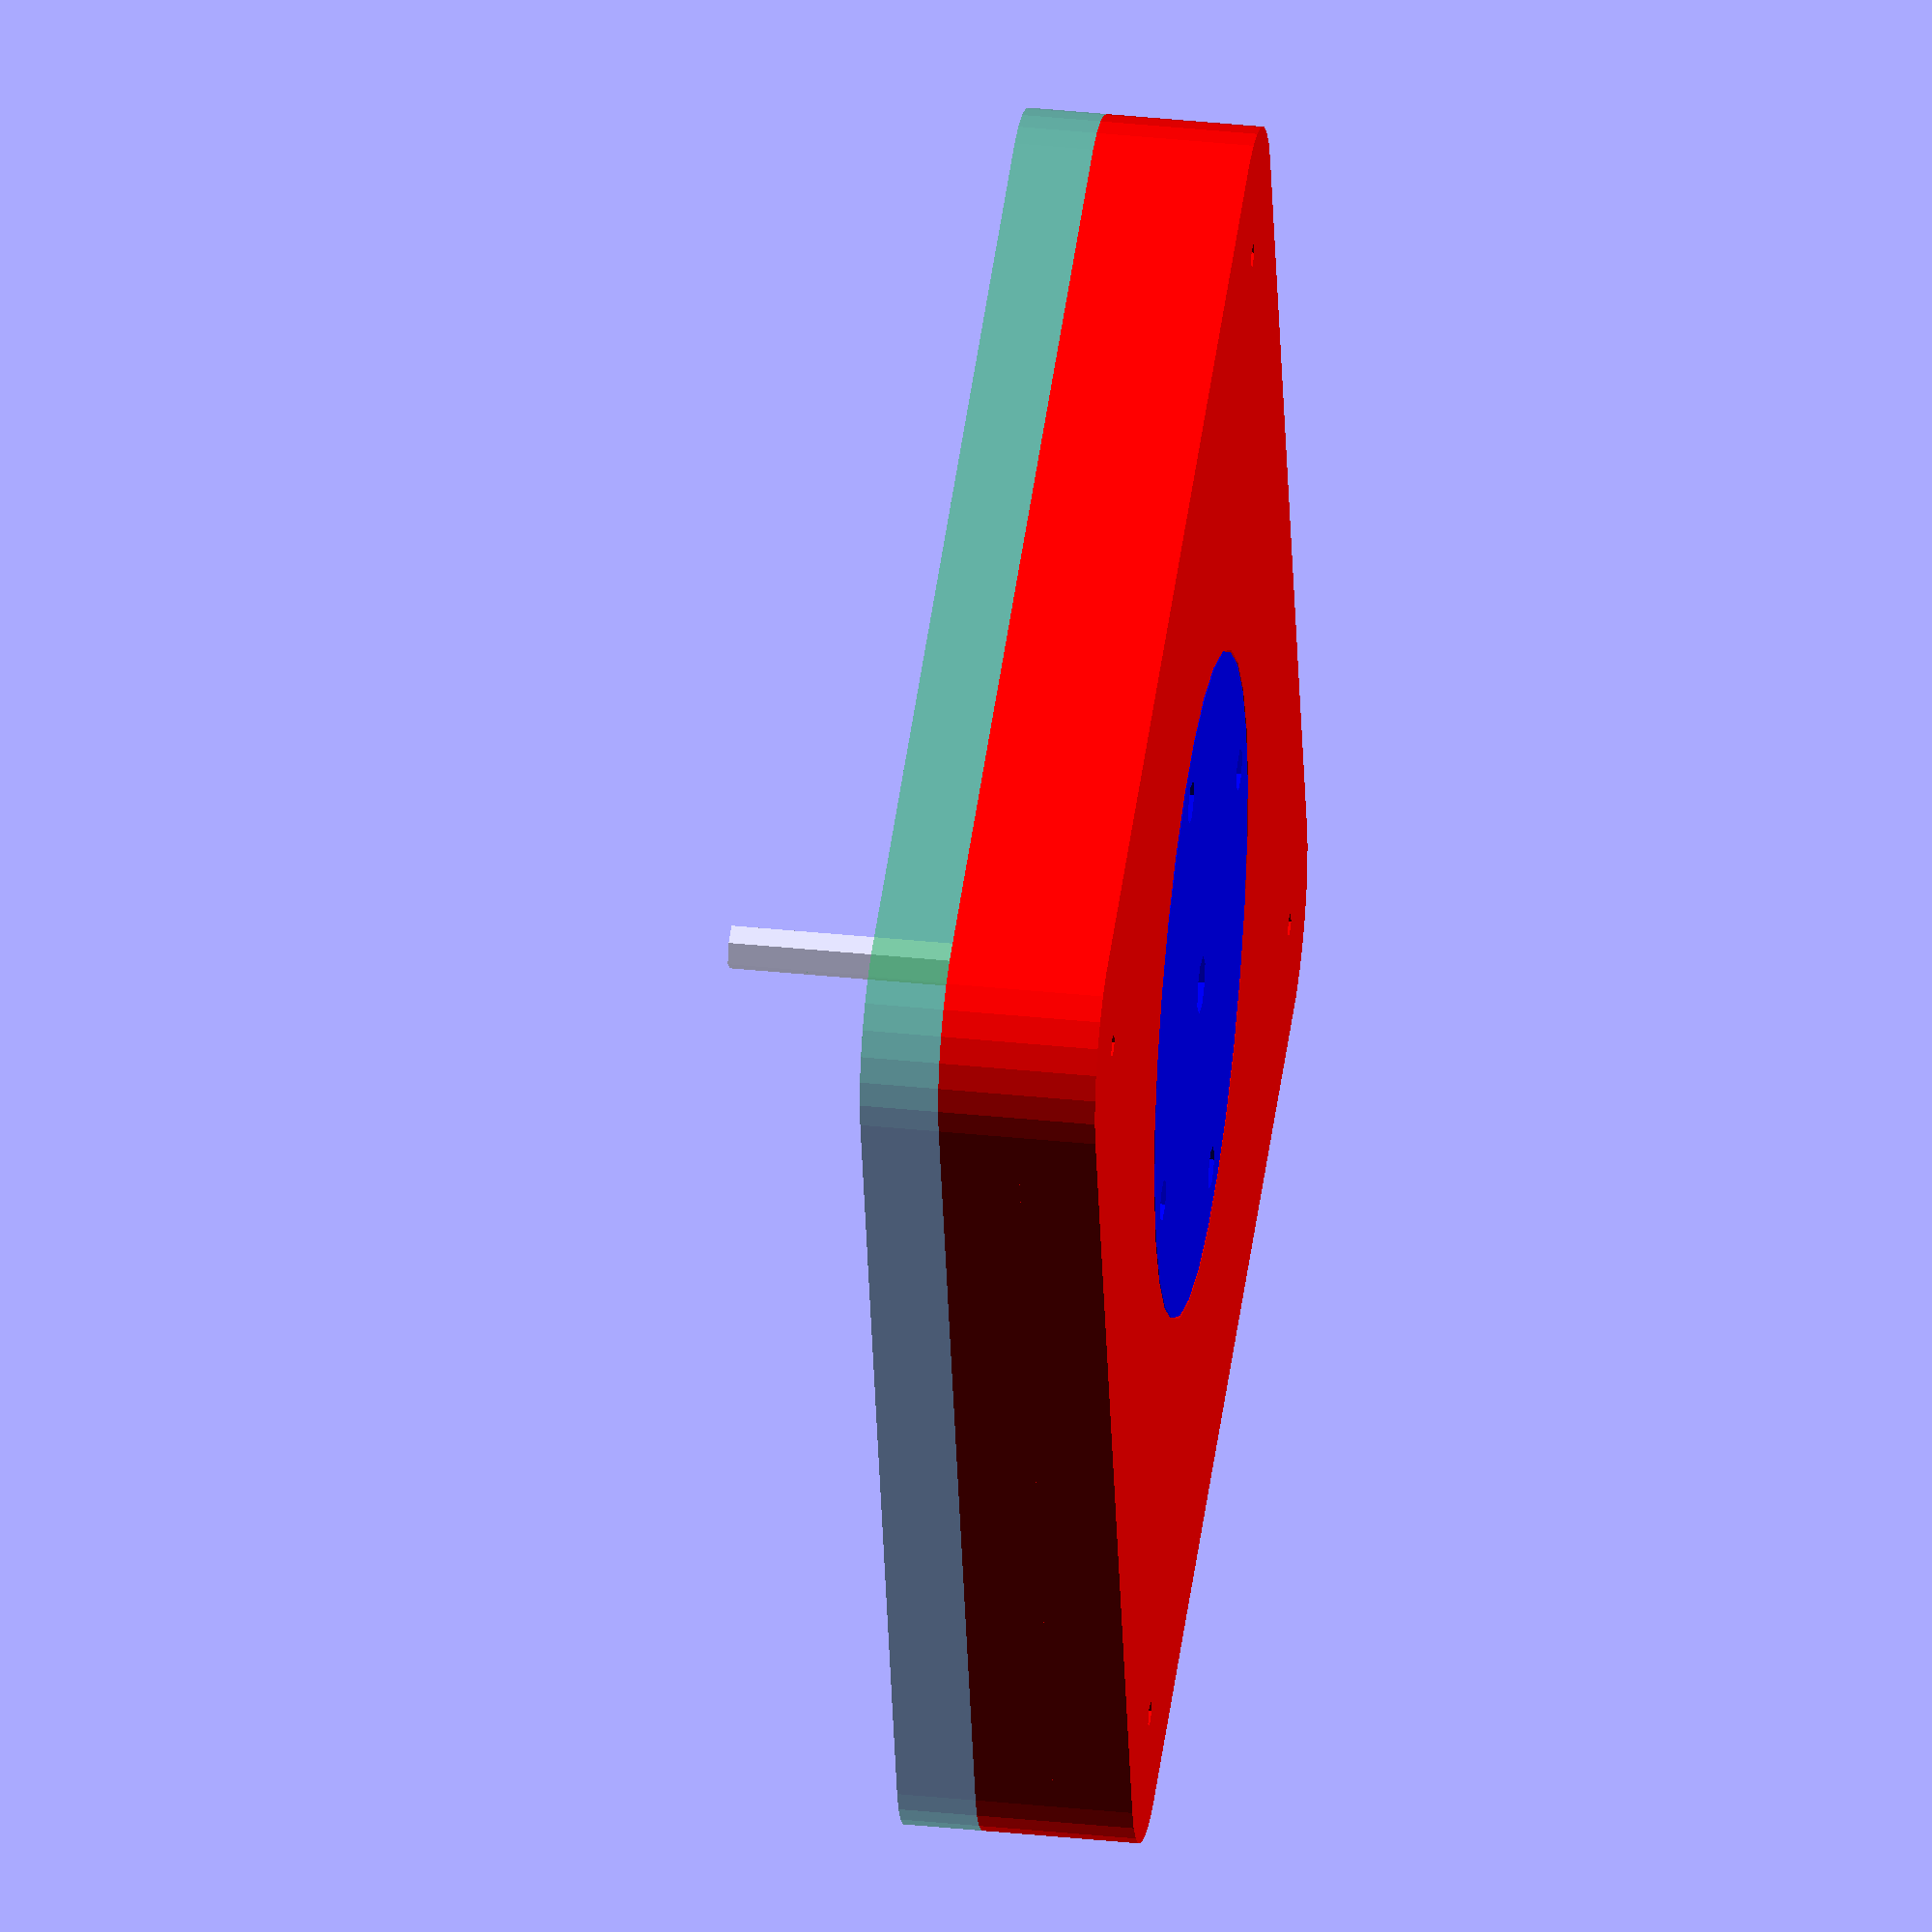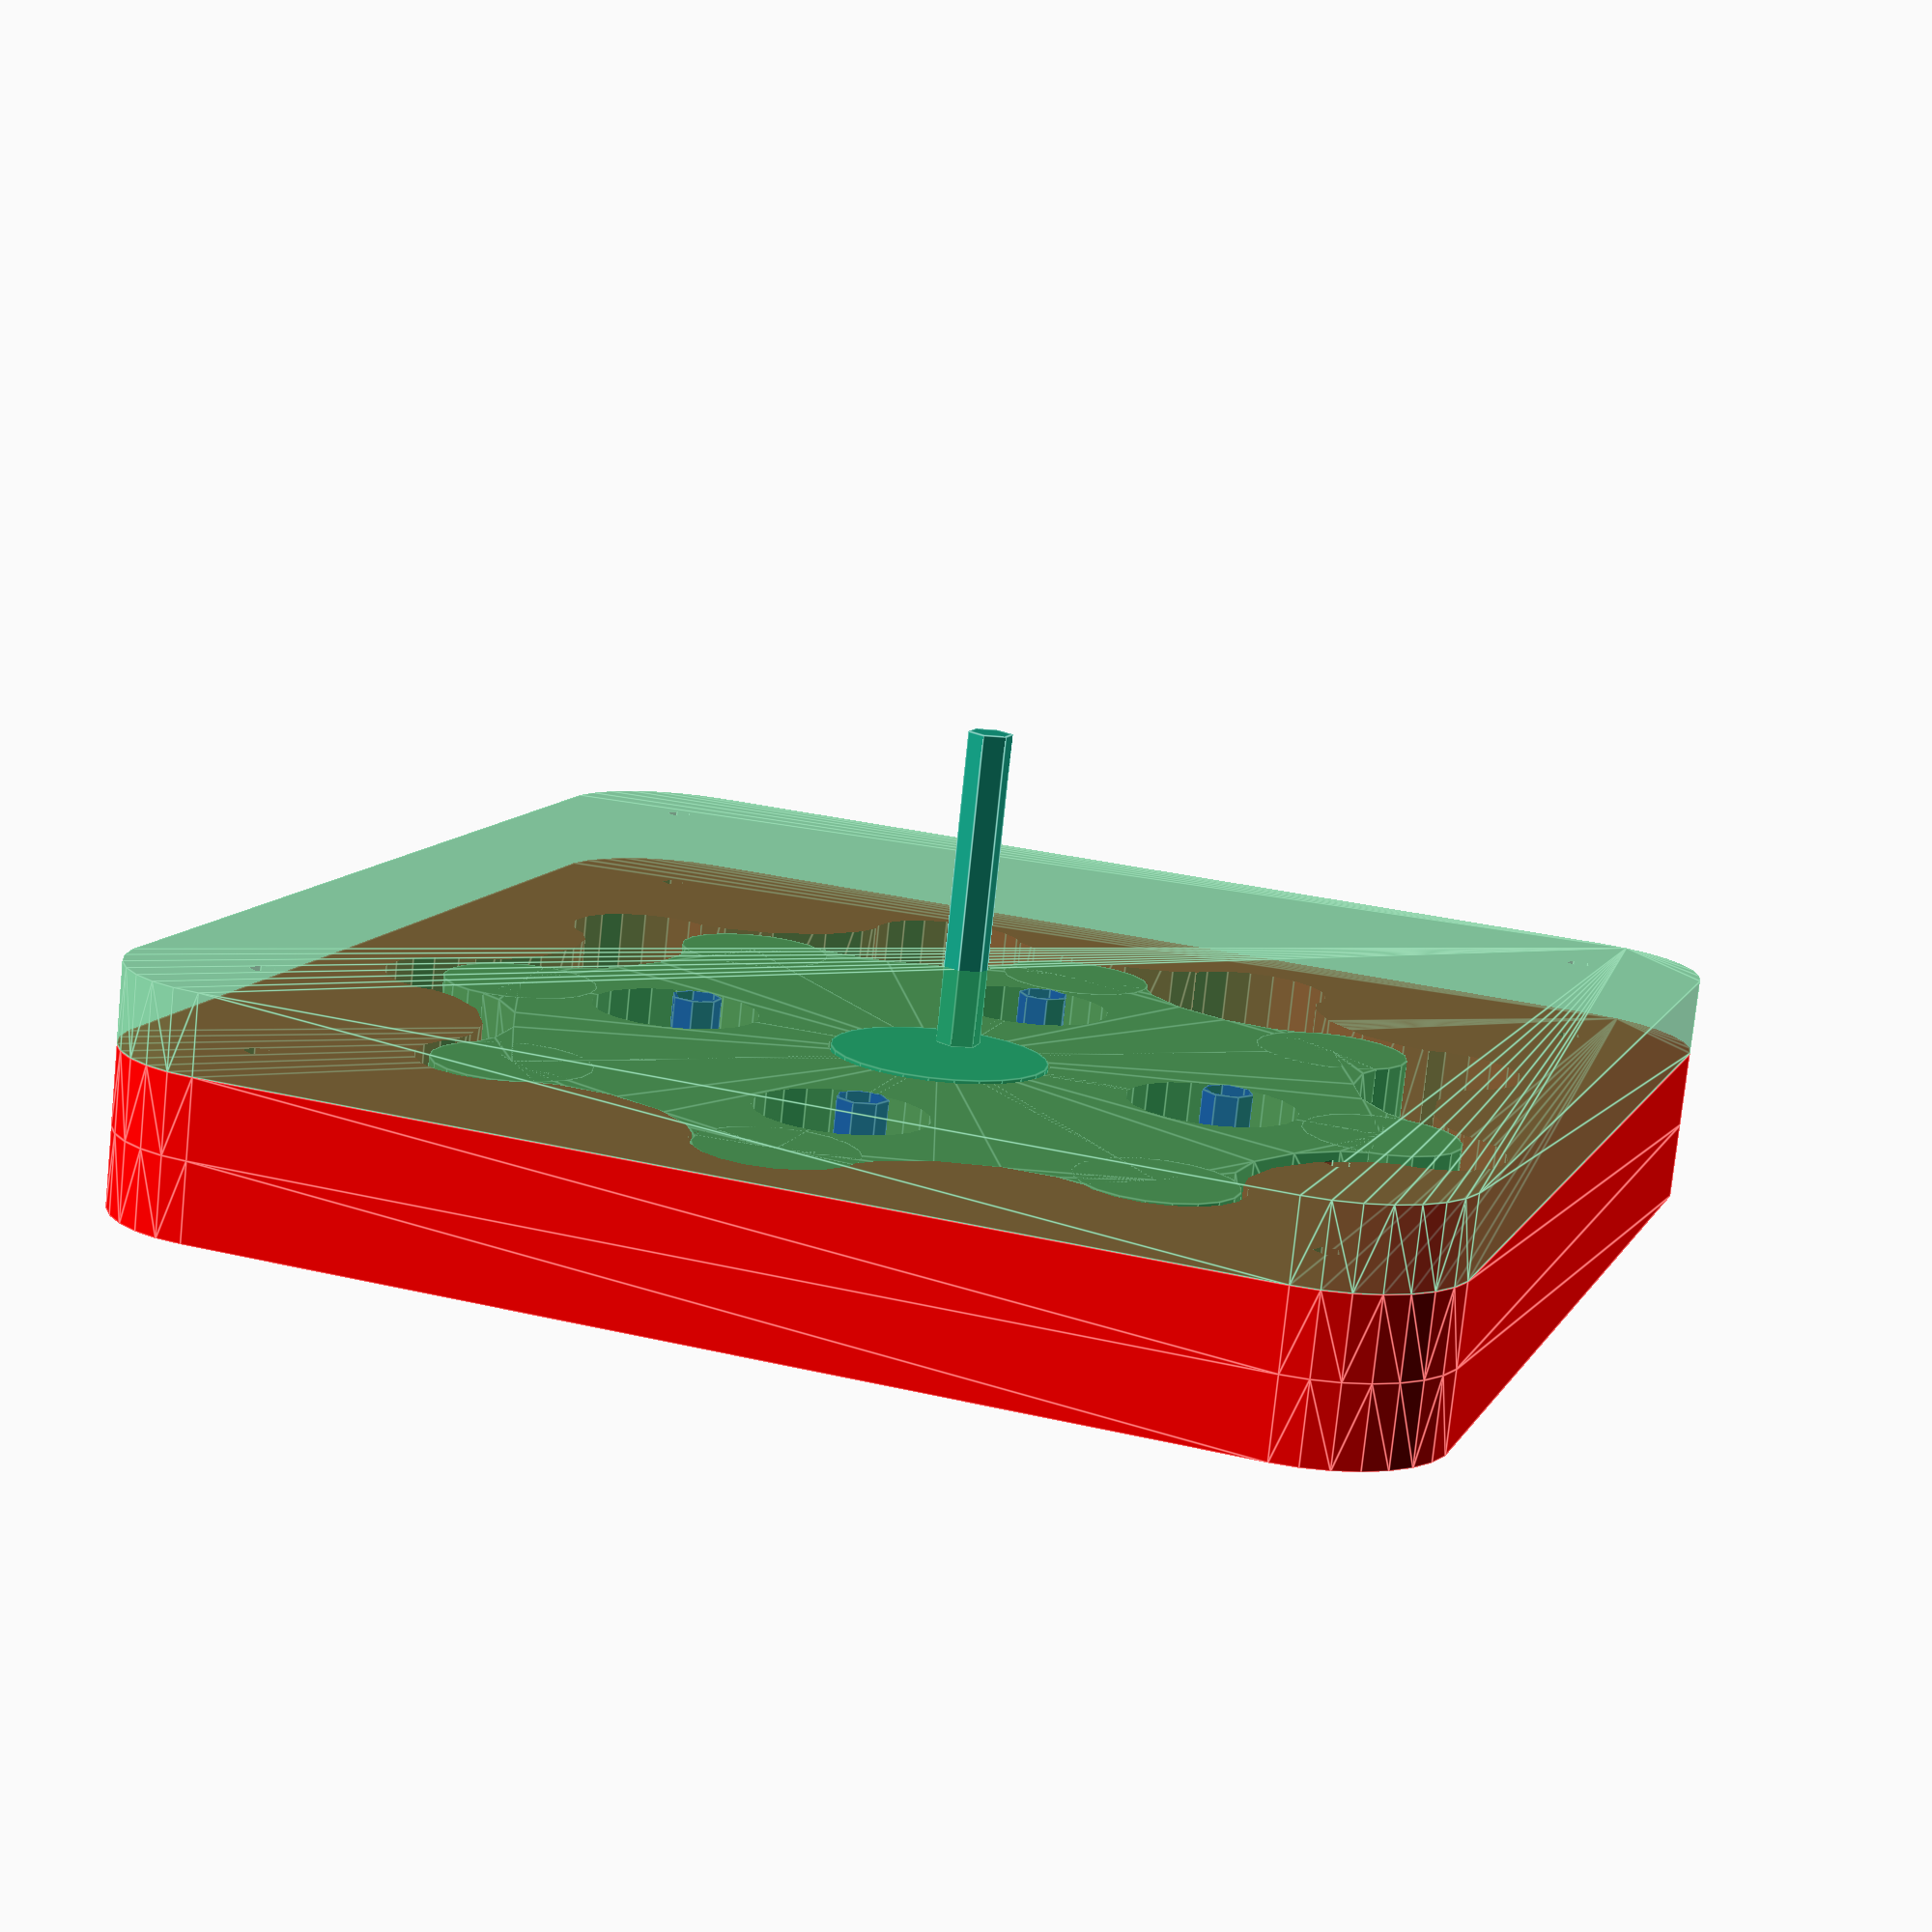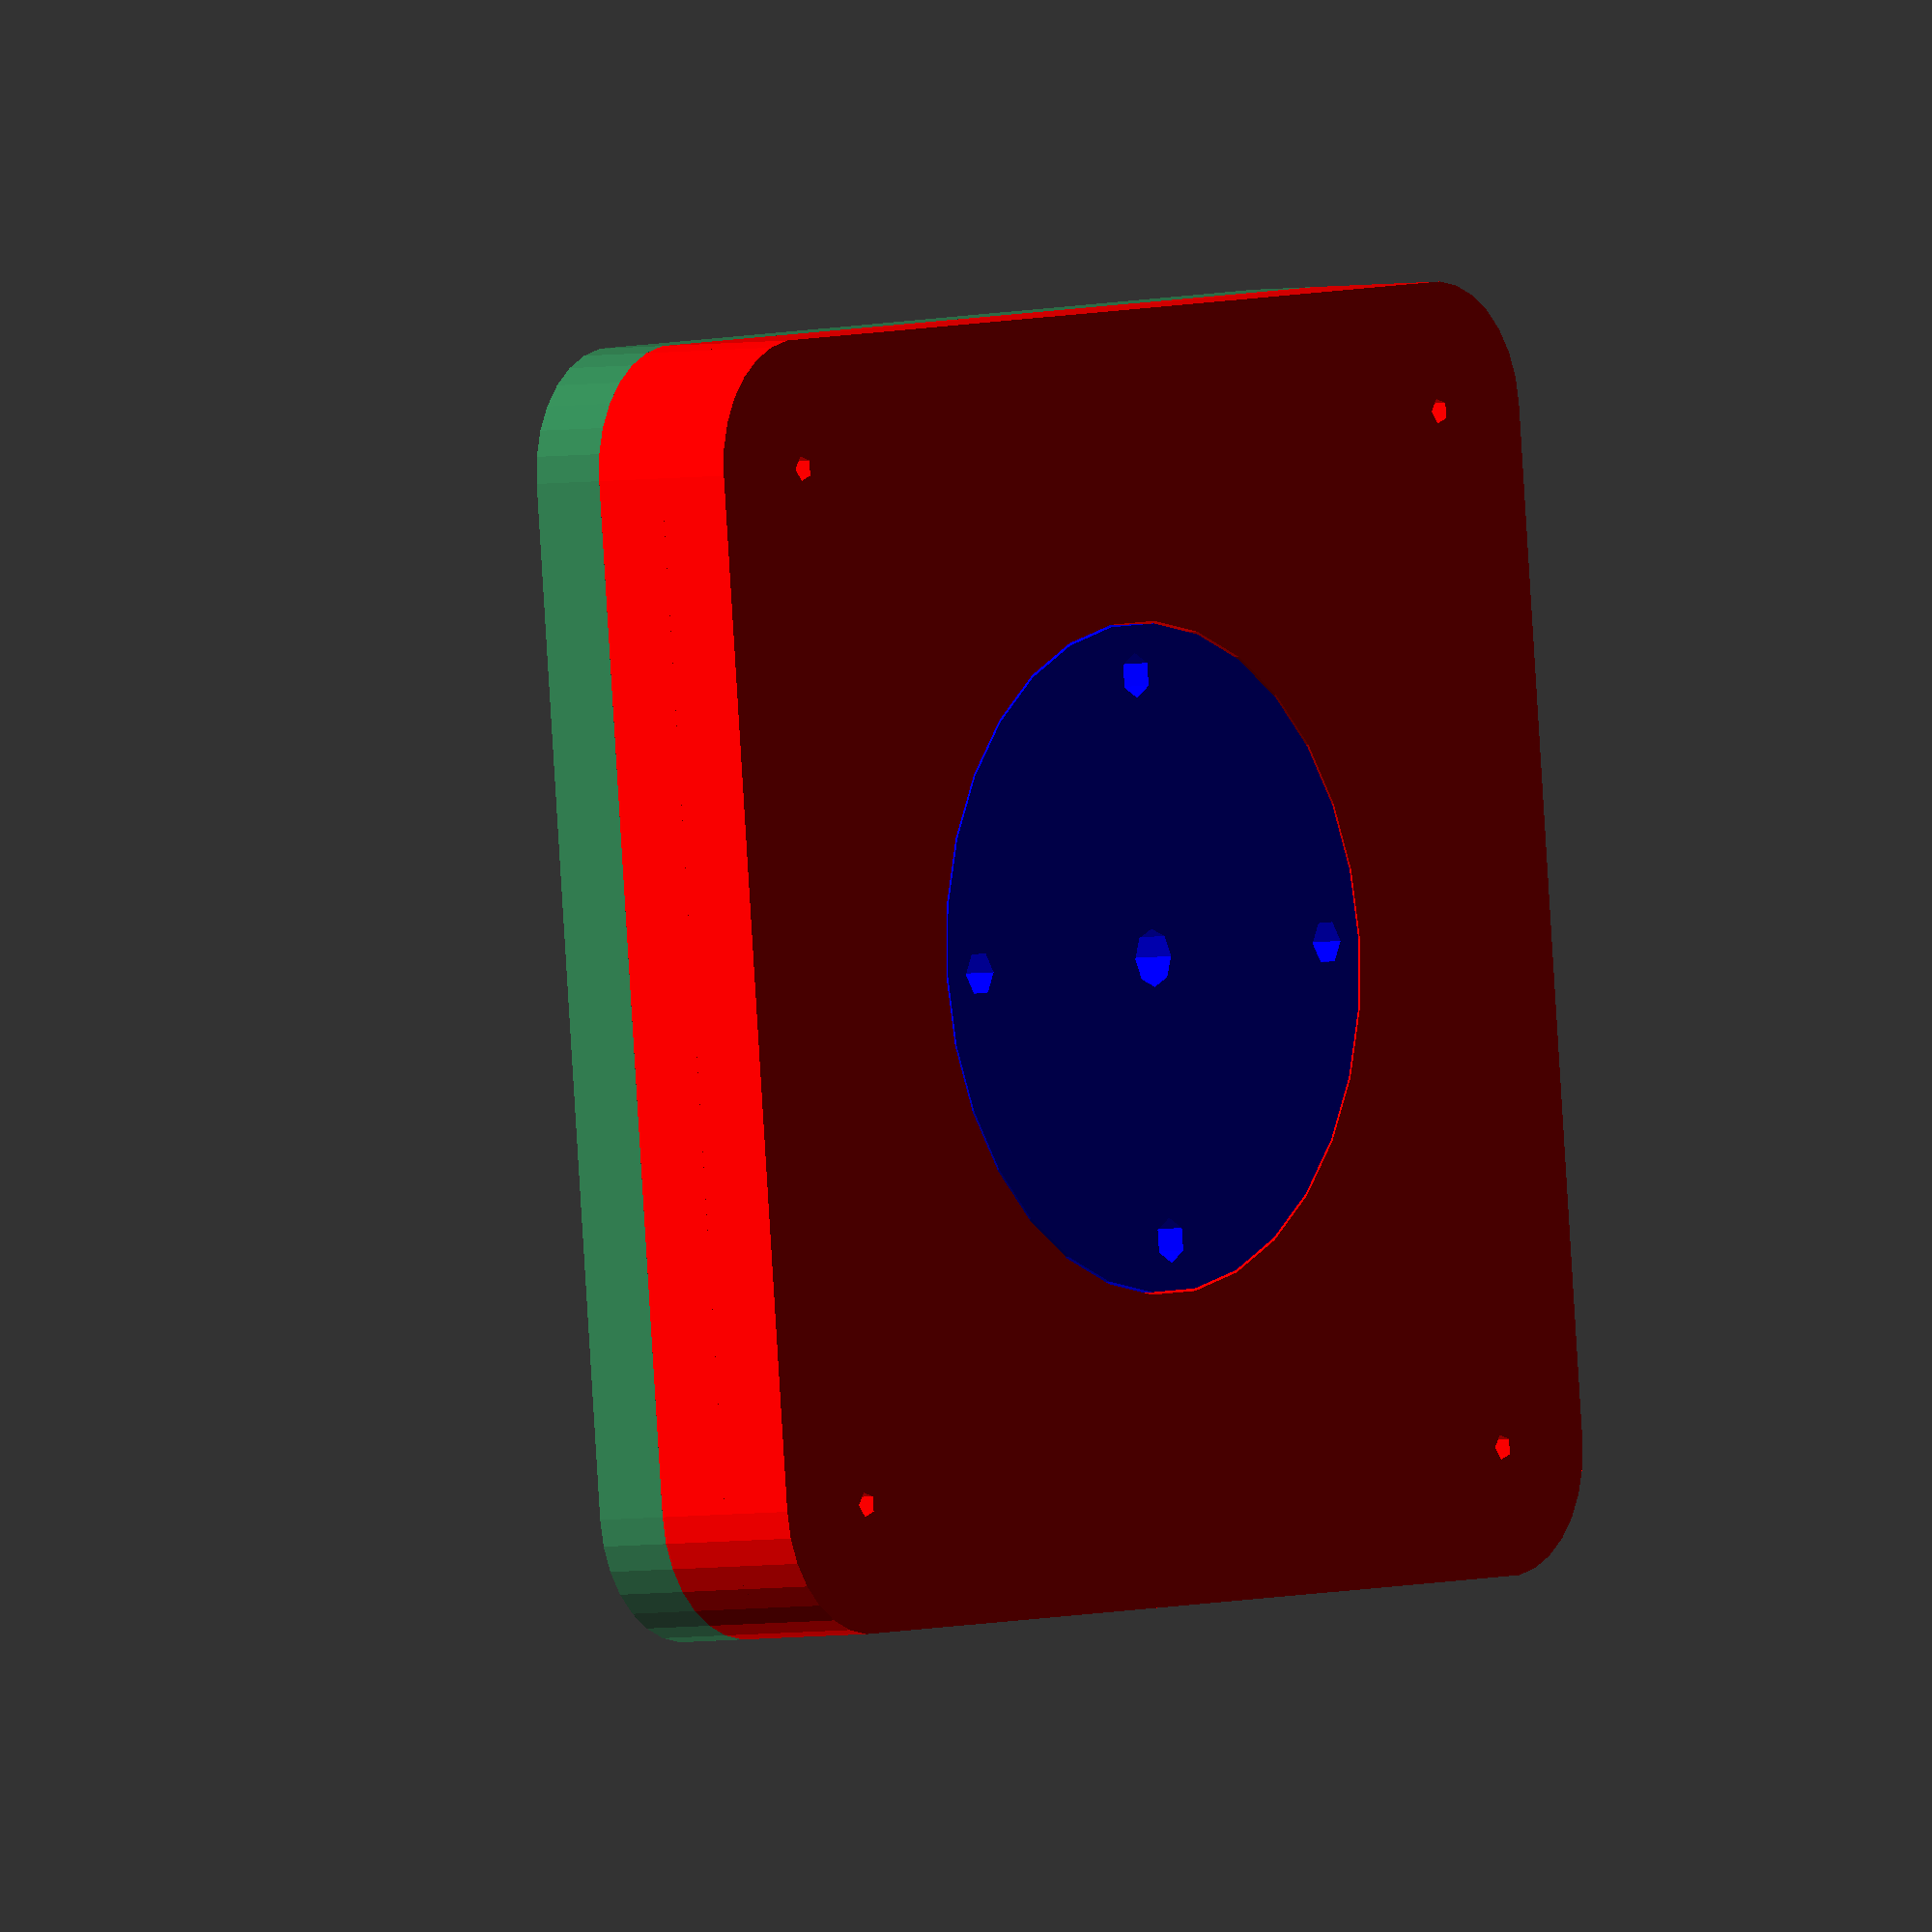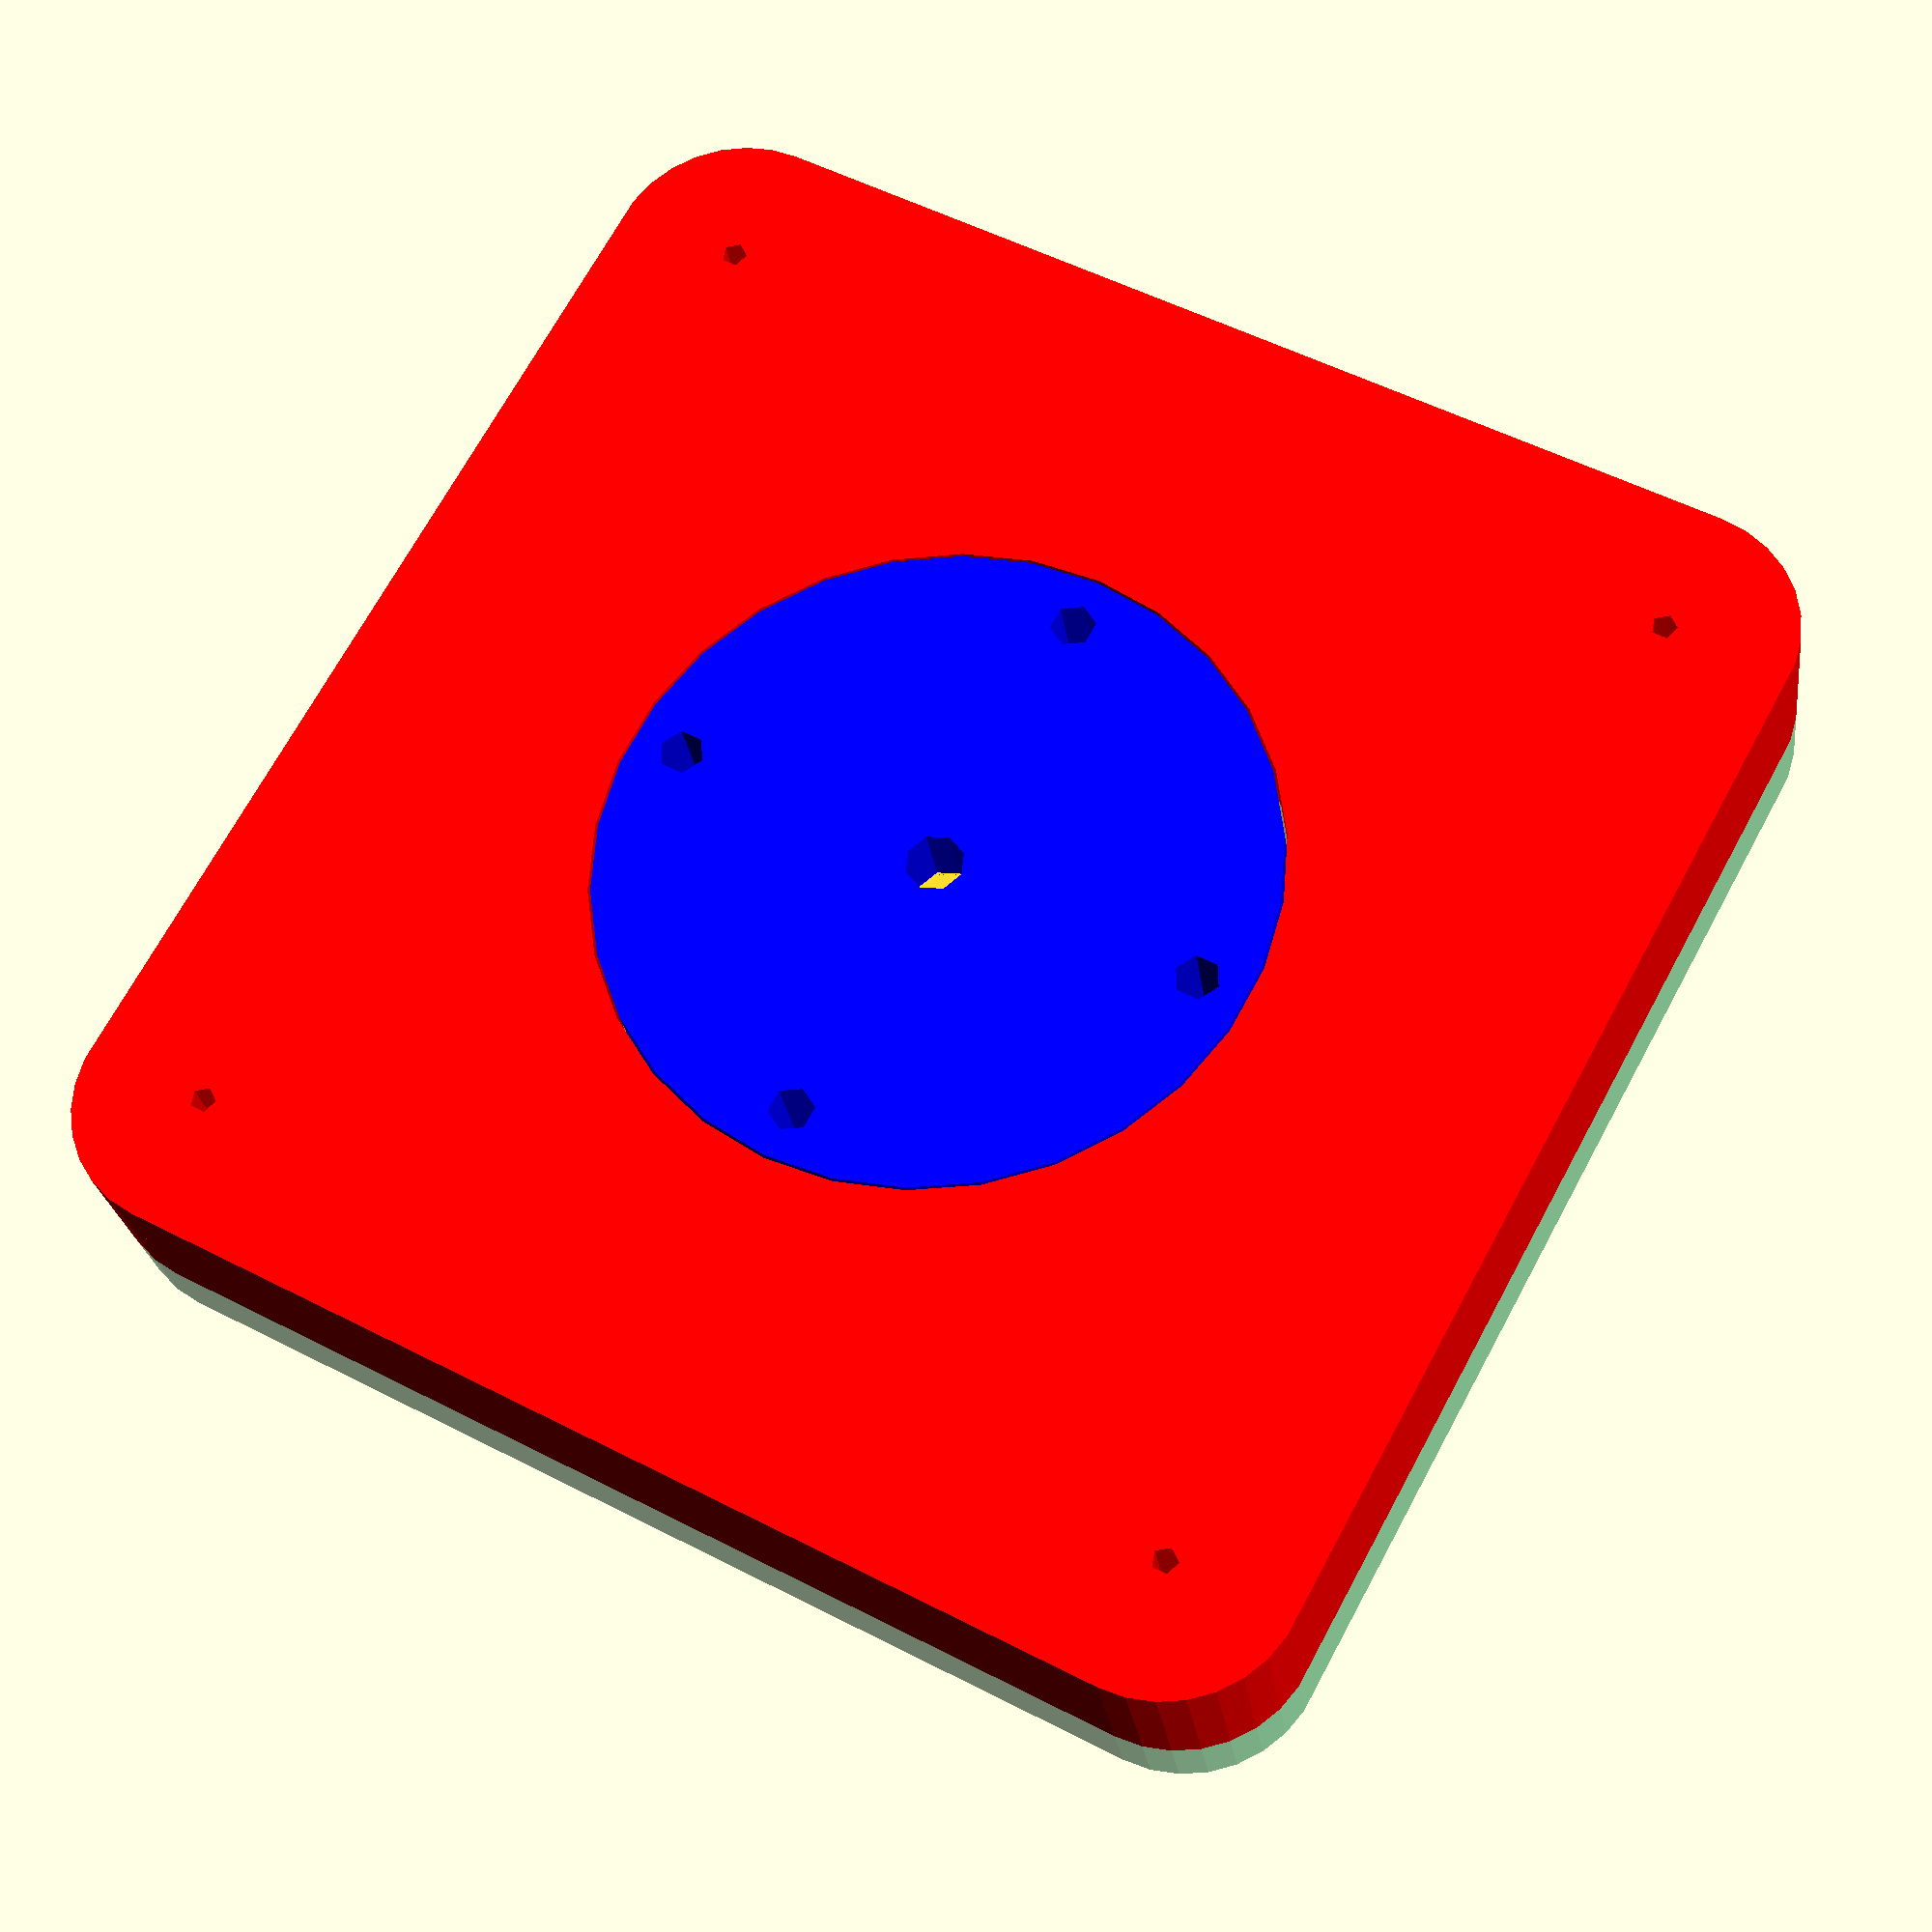
<openscad>
//===========================================
//   Public Domain Cycloidal Speed Reducer in OpenSCAD
//   version 1.0
//   by Matt Moses, 2011, mmoses152@gmail.com
//   http://www.thingiverse.com/thing:8348
//
//   This file is public domain.  Use it for any purpose, including commercial
//   applications.  Attribution would be nice, but is not required.  There is
//   no warranty of any kind, including its correctness, usefulness, or safety.
//
//===========================================


function axle_define(loose, tight) = [loose, tight];
function axle_loose(axle) = axle[0];
function axle_tight(axle) = axle[1];

$clearance_m = $clearance_m ? $clearance_m : 0.2;

function fn_current(r) = $fn > 0 ? $fn : ceil( max( min(360 / $fa, r*2*PI / $fs), 5) );

// render array index
// 0  Inside Rotor
// 1  Outside Rotor (s - top half)
// 2  driven shaft (s)
// 3  eccentric (s)
// 4  frnt. cover

// render array value
// 0 = hide
// 1 = display
// 2 = solo (modifications)

module cycloidalDrive(
	n_inner_lobes = 8,
	lobe_diff = 1,
	n_holes = 4,

	axle_input = axle_define(loose = 4/2, tight = 3.5/2),
	axle_output = axle_define(loose = 5/2, tight = 4.5/2),
	axle_pin = axle_define(loose = 4/2, tight = 3.5/2),

	r_o = 50,
	out_padding = 0,
	thickness = 6.1,
	r_bolts = 1,

	output_outside = false,
	render = [1,1,1,1,1],
	t_ratio = 1
) {

//  ==============
hypo_offset = r_o/(n_inner_lobes);
hypo_r = (r_o - hypo_offset) / (n_inner_lobes+lobe_diff+1);
eccentric_offset = lobe_diff * hypo_r;
eccentric_r = eccentric_offset + axle_loose(axle_input) + 2;

output_ratio = output_outside ?
	(n_inner_lobes + lobe_diff) / lobe_diff:
	(n_inner_lobes) / lobe_diff;

r_holes = eccentric_offset + axle_loose(axle_pin);
r_hole_center = (r_o - r_holes)/2;
pin_plate_r = r_hole_center + axle_loose(axle_pin) * 2;

alpha =  2*360*$t * t_ratio;

// This part displays the REDUCTION RATIO ======
//
echo(str(output_ratio, " turns on the input equals 1 turn on the output."));


scale([1,1,thickness]) {

// This part places the INSIDE ROTOR =========
if (render[0] > 0) color([0.5, 0.5, 0.3])
{
	translate(eccentric_offset * [cos(alpha), sin(alpha)])
	rotate(output_outside ? 0 : alpha / -output_ratio)
	scale([1,1, 1 - 2*$clearance_m/thickness])
	inside_rotor(n_inner_lobes,
					hypo_r,
					hypo_offset - $clearance_m,
					r_holes,
					n_holes,
					r_hole_center,
					eccentric_r + $clearance_m);
}

// This part places the OUTSIDE ROTOR =========
if (render[1] > 0 ){
rotate(output_outside ? alpha / output_ratio : 0)
color([1,0,0])
difference(){
outside_rotor(n_inner_lobes + lobe_diff,
				hypo_r,
				hypo_offset,
				r_bolts,
				pin_plate_r,
				axle_output,
				output_outside);
  if (render[1] > 1) 
translate([0,0,-1])	cylinder(r = r_o+1, h = 2, center = true);
}

}

// This part places the DRIVEN SHAFT =========
//
if (render[2] > 0 )
 rotate(output_outside ? 0 : alpha / -output_ratio)
  color([0,0,1])
    driven_shaft_round(n_holes, r_hole_center, pin_plate_r, r_o, out_padding, output_outside, axle_pin, axle_output, r_bolts) ;

// This part places the ECCENTRIC =========
//
if (render[3] > 0)
 rotate([0,0,alpha])
 difference(){
  eccentric(eccentric_offset, eccentric_r, axle_input);
  if (render[3] > 1 )
  translate([0,0, 5/2 -1 ])
    cylinder(r = axle_tight(axle_input)+.01, h = 10, center = true);
  }



// This part places the COVER PLATE =========
if (render[4]>0)
 color([0.2, 0.7, 0.4, 0.6])
   cover_plate(r_o,
				r_bolts,
				output_outside ? axle_output : axle_input,
				output_outside,
				out_padding);

}

}
//
////
////   End of Pump Demo
////===========================================

corner_r = 10;

module case_outline(side, r_bolts, layers = 1) {
	difference() {
		minkowski() {
			cube([side*2 - corner_r*2, side*2 - corner_r*2, layers-.5], center = true);
			cylinder(r = corner_r, h = 1/2, center=true);
		}

		for (x=[-1,1], y=[-1,1])
			translate([x,y] * (side - corner_r))
				cylinder(r = r_bolts, h = 2* layers, center = true);
	}
}

//===========================================
// Cover Plate
//
module cover_plate(	r_o,
				r_bolts,
				axle,
				output_outside,
				out_padding) {
translate([0,0, output_outside ? -1 : 1])
difference() {

	case_outline(r_o + out_padding, r_bolts, layers = output_outside ? 3 : 1);

	if (output_outside)
		translate([0,0,-1/2])
		cylinder(r = r_o + $clearance_m, h = 2.1);

	cylinder(
		r = axle_loose(axle),
		h = 5,
		center = true);
}
}
//===========================================	


module pin_pattern(n_pins, r_pin_center) {
	for (i = [0 : n_pins-1]) rotate(i/n_pins * 360)
		translate([r_pin_center,0]) children();
}

//===========================================
// Driven Shaft
//
//===========================================

module driven_shaft_round(n_pins, r_pin_center, pin_plate_r, r_o, out_padding, output_outside, axle_pin, axle_output, r_bolts) {
difference() {
union() {
if (output_outside)
	translate([0,0,1])
		difference() {
			case_outline(r_o + out_padding, r_bolts);
			cylinder(r = axle_loose(axle_output), h = 2, center=true);
		}
else
	translate([0,0,-1])
		difference() {
			cylinder(r = pin_plate_r, h = 1, center = true);
			translate([0,0,-1])cylinder(r = axle_tight(axle_output), h= 3, center=true);
		}

		pin_pattern(n_pins, r_pin_center)
			cylinder(r = axle_loose(axle_pin), h = 1, center = true);

}
	pin_pattern(n_pins, r_pin_center)
		cylinder(r = axle_tight(axle_pin), h = 4, center = true);
}
}


//===========================================
// Eccentric
//
module eccentric(ecc, rotor_gear_outer_radius, axle_input){
union(){
translate([0,0, 5/2])
cylinder(r = axle_tight(axle_input), h = 4, center = true);
translate([ecc, 0, 0])
	cylinder(r = rotor_gear_outer_radius, h = 1, center = true);
}
}
//===========================================


//===========================================
// Inside Rotor
//
module inside_rotor(	n_lobes, 
				hypo_r,
				hypo_offset,
				r_holes,
				n_pins,
				r_pin_center,
				r_eccentric) {
translate([0, 0, -1/2])
difference(){
	hypotrochoidBandFast(n_lobes, hypo_r, hypo_offset);
	// These are the pins
	pin_pattern(n_pins, r_pin_center)
		cylinder(r = r_holes + $clearance_m, h = 4, center = true);

	cylinder(r = r_eccentric, h = 4, center = true);
}
}
//===========================================			


//===========================================
// Outside Rotor
//
module outside_rotor(	n_lobes, 
				hypo_r,
				hypo_offset,
				r_bolts,
				r_output_plate,
				axle_output,
				output_outside) {
side = (n_lobes+1)*hypo_r + hypo_offset;
difference() {
	if (output_outside)
		cylinder(r = side, h = 1, center = true);
	else
		case_outline(side, r_bolts);

	translate([0, 0, -1]) scale([1,1,2])
		hypotrochoidBandFast(n_lobes, hypo_r, hypo_offset);
}

translate([0,0,-1]) {
	difference() {
		if (output_outside)
			cylinder(r = side, h = 1, center = true);
		else
			case_outline(side, r_bolts);

		cylinder(r = output_outside ? axle_tight(axle_output) : r_output_plate + $clearance_m,
			h = 2, center = true);
	}
}

echo(str("The outside diameter of the stator is " ,((n_lobes+1)*hypo_r + hypo_offset)*2));
}
//===========================================	

// hypotrochoid
function hypotrochoid(a, R, r) = [
	(R-r)*cos(a) + r*cos((R-r)/r*a),
	(R-r)*sin(a) - r*sin((R-r)/r*a)
];

// Now we do the offset points.  The tangent to the
// hypotrochoid is [dx/dtheta, dy/dtheta].
// We take the tangent, normalize it, rotate it, and scale it
// to get the offsets in X and Y coords.

function hypotrochoid_normal_unscaled(a, R, r) = [
	(R-r)*cos(a) - r*cos( (R-r)/r*a ) * (R-r)/r,
	(R-r)*sin(a) + r*sin( (R-r)/r*a ) * (R-r)/r
];
function hypotrochoid_normal(a, R, r) =
	hypotrochoid_normal_unscaled(a, R, r) /
	norm(hypotrochoid_normal_unscaled(a, R, r));

function hypo_array_r(lobes, R, r, offset, i, n) =
	i < 1 ?
	[] :
	concat(
		hypo_array_r(lobes, R, r, offset, i-1, n),
		[hypotrochoid(i/n*360/lobes, R, r)
		+ hypotrochoid_normal(i/n*360/lobes, R, r) * offset]
	);

function hypo_array(lobes, R, r, offset, n) =
	hypo_array_r(   lobes, R, r, offset, n - 1, n);

function hypotrochoid_points(lobes, R, r, offset) =
	concat(
		[-R/20 * [cos(360/lobes/2), sin(360/lobes/2)]],
		[hypotrochoid(0, R, r)],
		hypo_array(lobes, R, r, offset, fn_current(r)/2),
		[hypotrochoid(360/lobes, R, r)]);

//===========================================
// Hypotrochoid Band Fast
//
// This generates the normal vector to a hypocycloid, pointing outward,
// and extrudes a profile approximating the envelope of normals.
//
// n 		is the number of lobes
// r		is the radius of the little rolling circle that generates the hypocycloid
// r_off 	is the distance that the envelope is offset from the base hypocycloid
// 
// When r_off = zero the output is the same as a hypocycloid.
//
module hypotrochoidBandFast(n, r, r_off) {

	R = r*n;

	// set to 1 for normal size cylinders.  this will leave a tiny cusp in some cases that does
	// not blend in to cylinders.  see below for details.  make hideCuspFactor larger to scale up
	// the cylinders slightly. 1.01 seems to work OK.
	hideCuspFactor = 1.001;

union() {
for  ( i = [0:n-1] ) {
rotate([0,0, 360/n*i]) {

	linear_extrude(height = 1, convexity=3)
		polygon(points = hypotrochoid_points(n, R, r, r_off));

	hypoStart = hypotrochoid(0, R, r);
	translate( [hypoStart[0], hypoStart[1], 1/2])
		cylinder(r = hideCuspFactor*r_off, h = 1, center = true);
	
} //end rotate

} //end for

} // end union()

} // end module hypotrochoidBandFast
//=========================================== 

cycloidalDrive();

</openscad>
<views>
elev=324.8 azim=14.8 roll=98.0 proj=o view=solid
elev=77.8 azim=108.7 roll=354.1 proj=p view=edges
elev=183.2 azim=185.7 roll=52.0 proj=o view=solid
elev=24.8 azim=241.5 roll=187.2 proj=p view=solid
</views>
